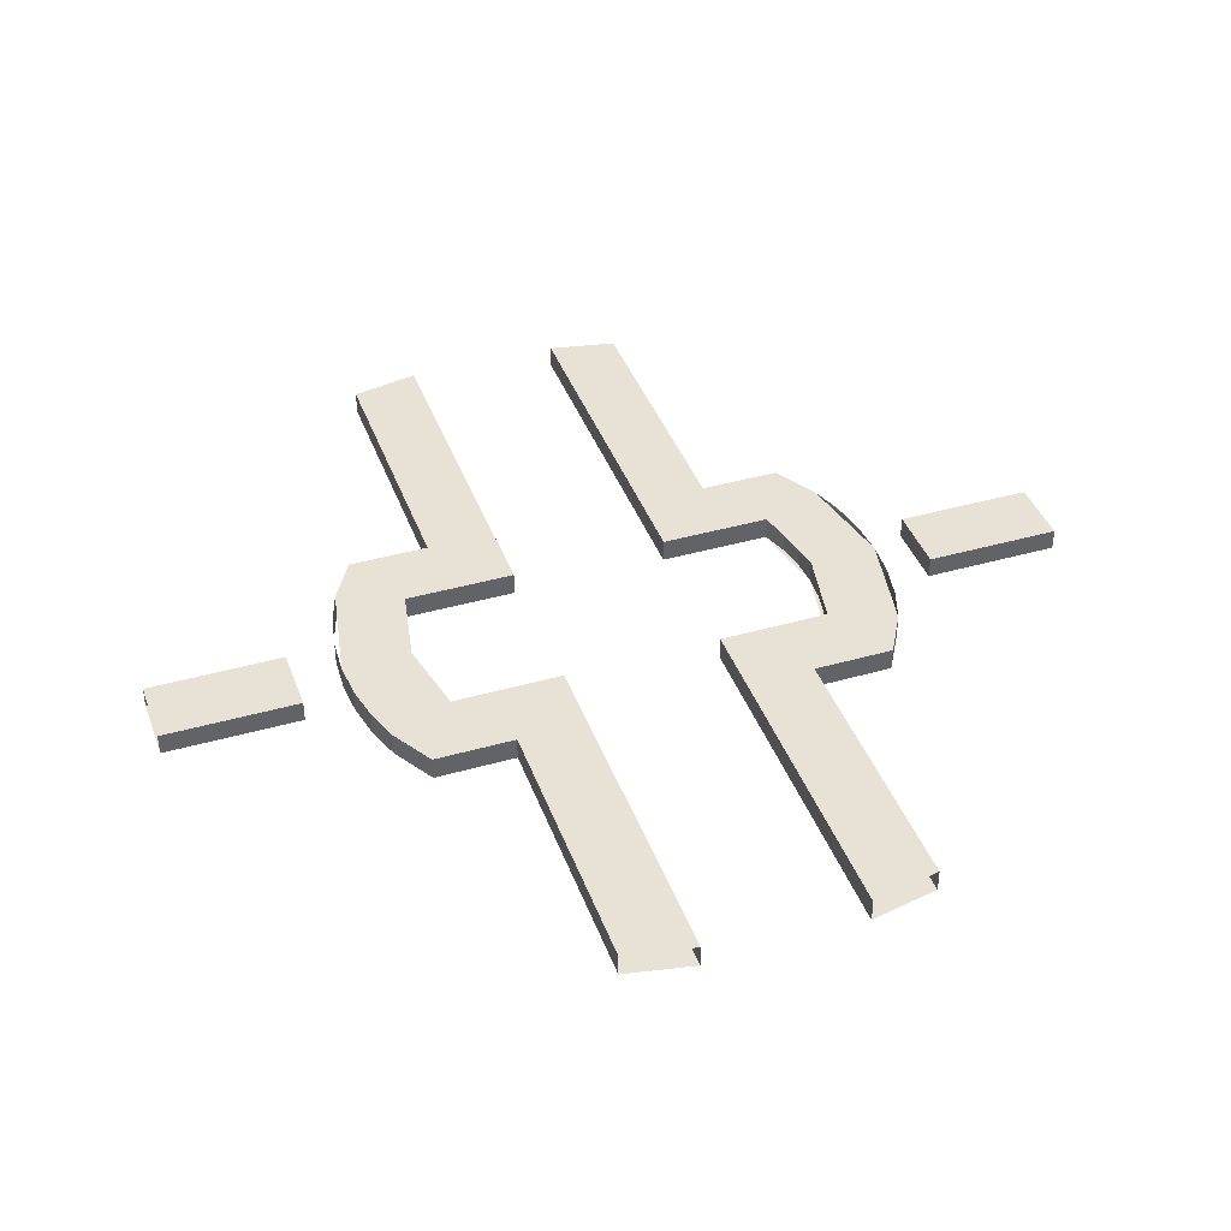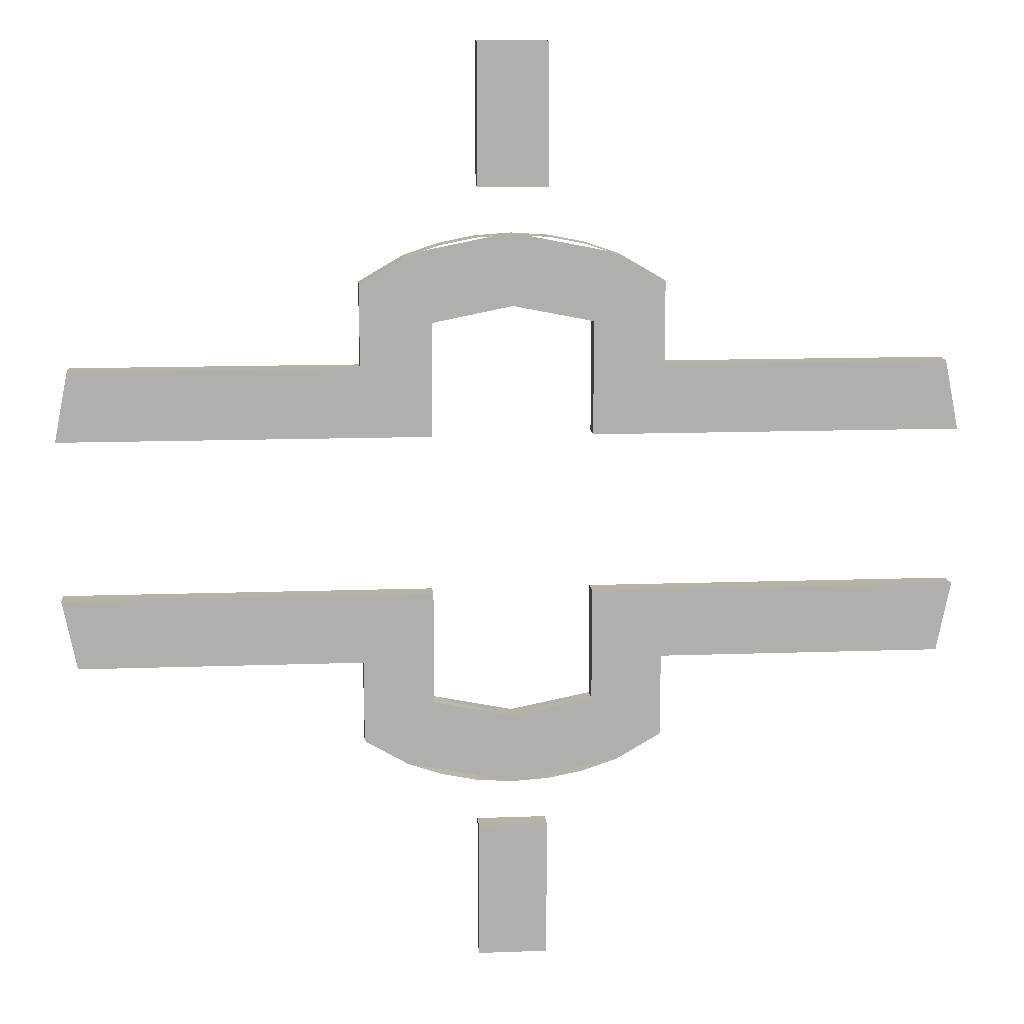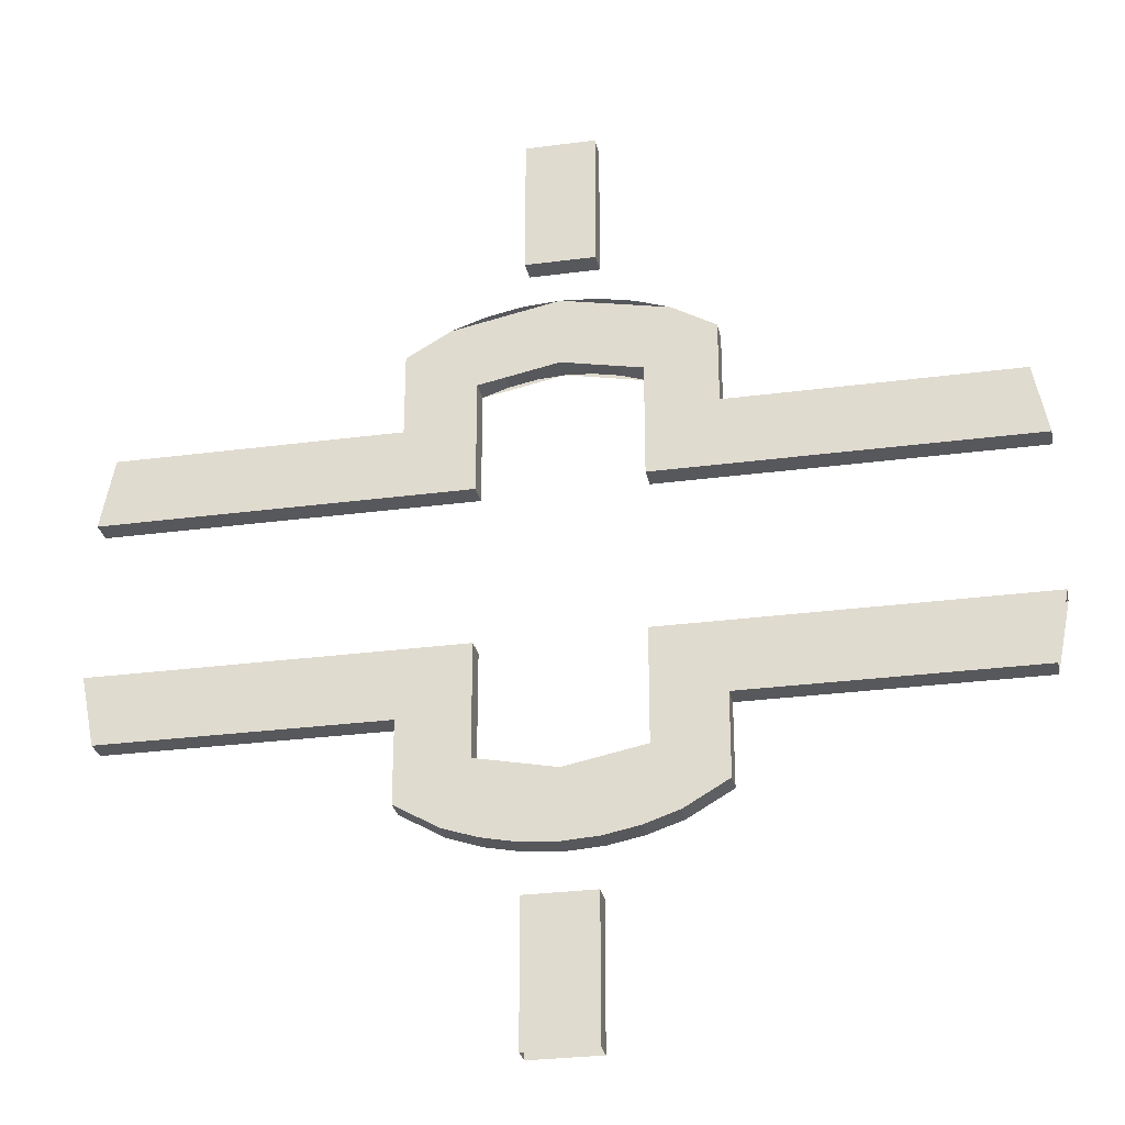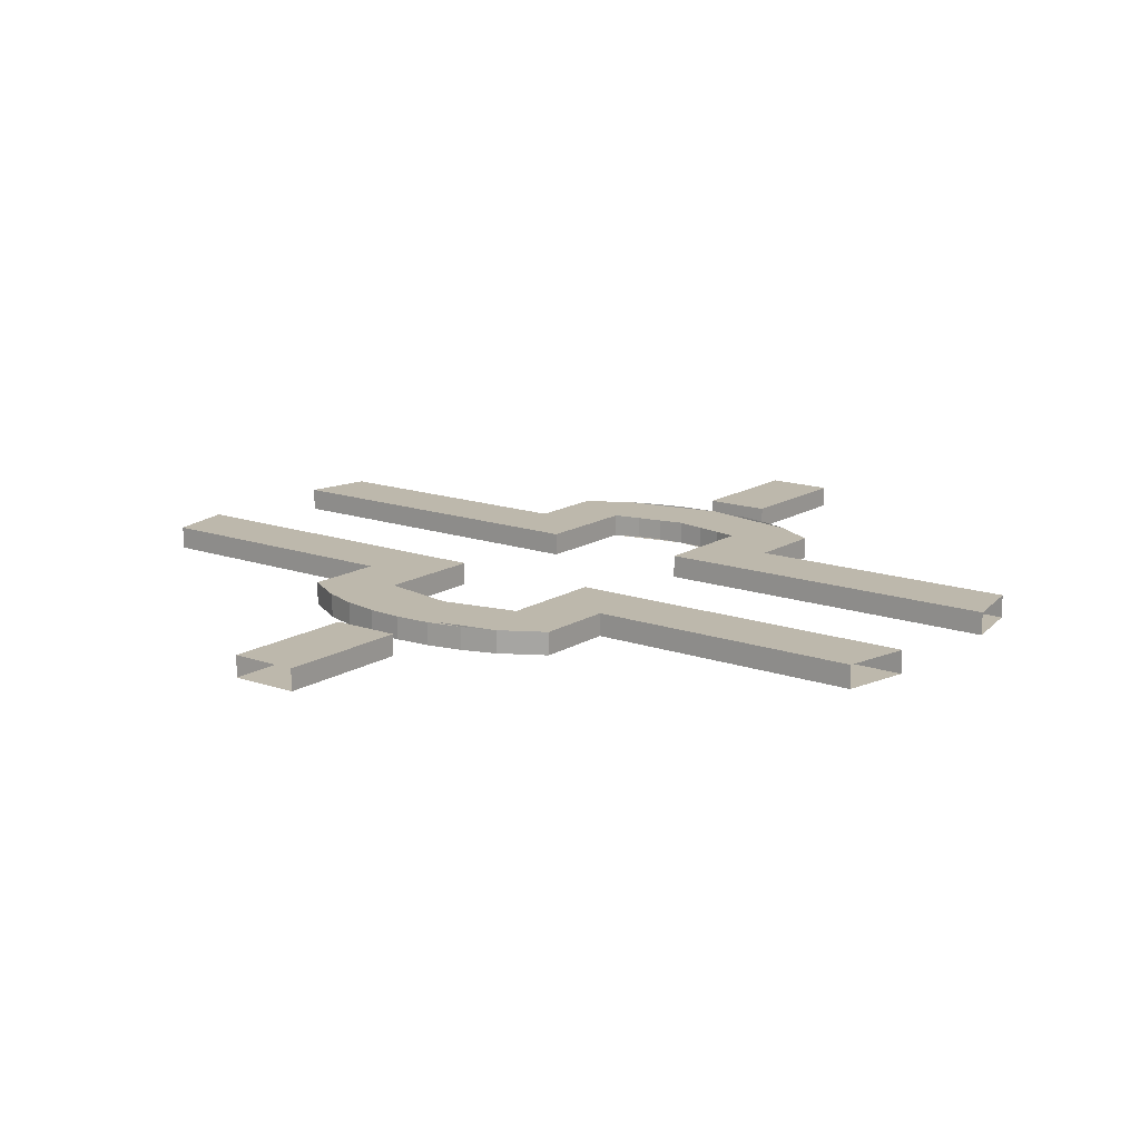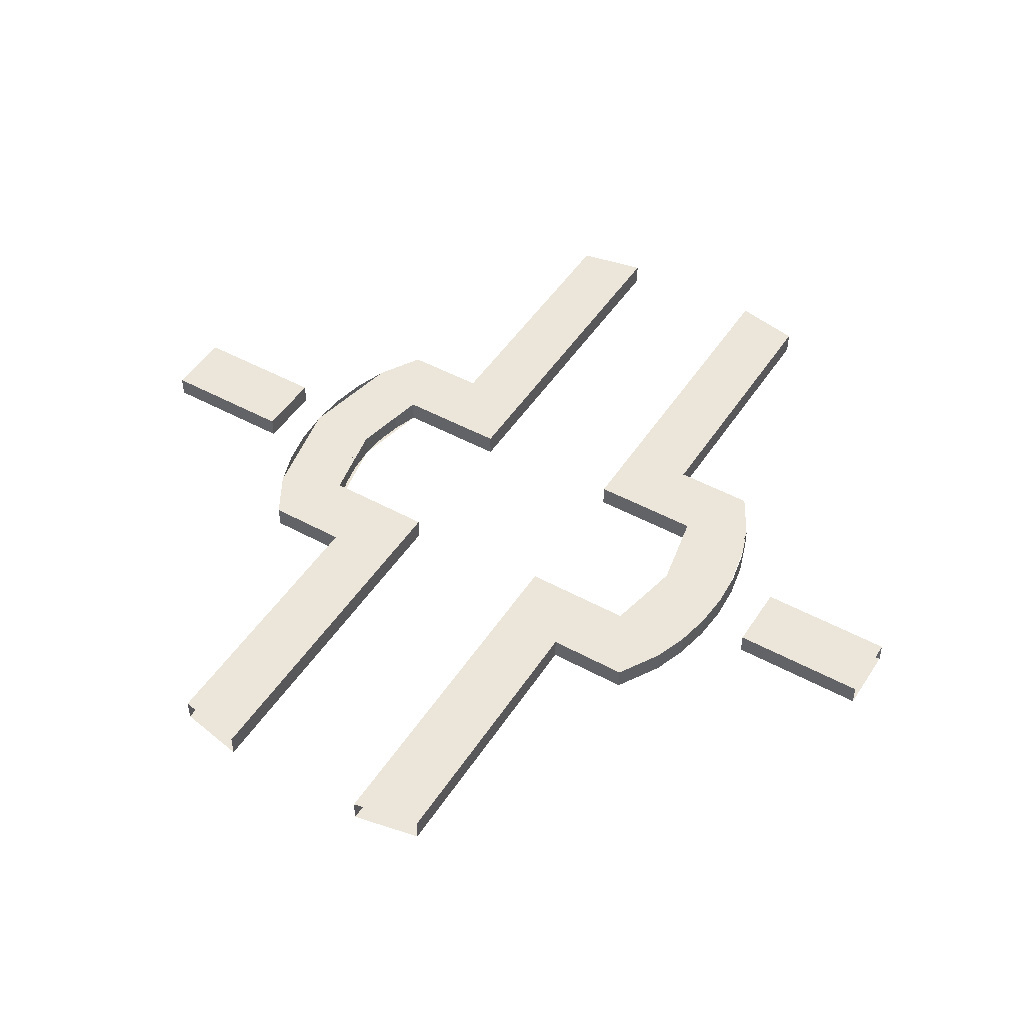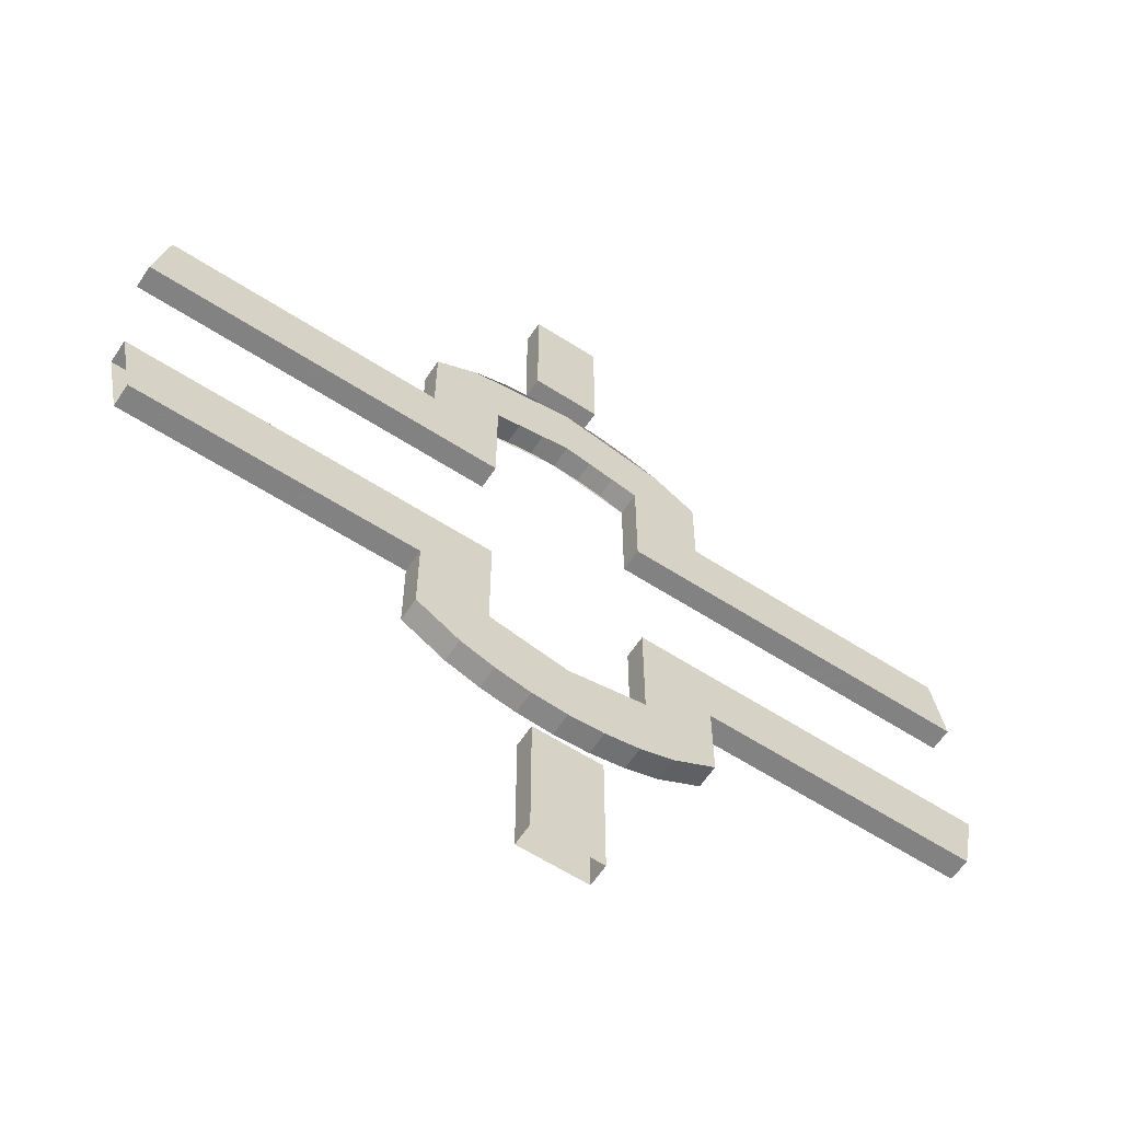
<metadata>
{"format":"obj","ext":"obj","renderer":"f3d","projection":"perspective","resolution":1024,"background":"white","views":[{"elev":40.4,"azim":70.7,"up":"+Y"},{"elev":12.2,"azim":-5.0,"up":"+Z"},{"elev":-28.4,"azim":11.3,"up":"+Z"},{"elev":14.8,"azim":37.2,"up":"+Y"},{"elev":48.0,"azim":121.5,"up":"+Y"},{"elev":-60.9,"azim":-33.4,"up":"+Z"}]}
</metadata>
<code>
v -0.1165 0.05 0.4346
v -0.1165 0 0.4346
v -0.1722 0 0.4157
v -0.1722 0.05 0.4157
v -0.05874 0.05 0.4461
v -0.05874 0 0.4461
v -0.1165 0 0.4346
v -0.1165 0.05 0.4346
v 3e-06 0.05 0.45
v 3e-06 0 0.45
v -0.05874 0 0.4461
v -0.05874 0.05 0.4461
v 0.05874 0.05 0.4461
v 0.05874 0 0.4461
v 3e-06 0 0.45
v 3e-06 0.05 0.45
v 0.1165 0.05 0.4347
v 0.1165 0 0.4347
v 0.05874 0 0.4461
v 0.05874 0.05 0.4461
v 0.1722 0.05 0.4157
v 0.1722 0 0.4157
v 0.1165 0 0.4347
v 0.1165 0.05 0.4347
v -0.3243 0.05 0.4993
v -0.3243 0 0.4993
v -0.2296 0 0.5543
v -0.2296 0.05 0.5543
v 0.2296 0.05 0.5543
v 0.2296 0 0.5543
v 0.3243 0 0.4993
v 0.3243 0.05 0.4993
v -0.1553 0.05 0.5795
v -0.1553 0 0.5795
v -0.2296 0 0.5543
v -0.2296 0.05 0.5543
v -0.07832 0.05 0.5948
v -0.07832 0 0.5948
v -0.1553 0 0.5795
v -0.1553 0.05 0.5795
v 4e-06 0.05 0.6
v 4e-06 0 0.6
v -0.07832 0 0.5948
v -0.07832 0.05 0.5948
v 0.07832 0.05 0.5949
v 0.07832 0 0.5949
v 4e-06 0 0.6
v 4e-06 0.05 0.6
v 0.1553 0.05 0.5796
v 0.1553 0 0.5796
v 0.07832 0 0.5949
v 0.07832 0.05 0.5949
v 0.2296 0.05 0.5543
v 0.2296 0 0.5543
v 0.1553 0 0.5796
v 0.1553 0.05 0.5796
v -0.1722 0.05 0.1722
v -0.1722 0.05 0.4157
v -0.1722 0 0.4157
v -0.1722 0 0.1722
v -0.1722 0.05 0.1722
v -0.1722 0 0.1722
v -0.9657 0 0.1722
v -0.9657 0.05 0.1722
v -0.3243 0.05 0.3222
v -0.3243 0.05 0.4993
v -0.3243 0 0.4993
v -0.3243 0 0.3222
v -0.3243 0.05 0.3222
v -0.3243 0 0.3222
v -0.9359 0 0.3222
v -0.9359 0.05 0.3222
v -0.3243 0 0.3222
v -0.9359 0 0.3222
v -0.9657 0 0.1722
v -0.1722 0 0.1722
v -0.3243 0 0.4993
v -0.3243 0 0.3222
v -0.1722 0 0.1722
v -0.1722 0 0.4157
v -0.2296 0 0.5543
v -0.3243 0 0.4993
v -0.1722 0 0.4157
v 5e-06 0 0.45
v -0.9657 0.05 0.1722
v -0.9359 0.05 0.3222
v -0.3243 0.05 0.3222
v -0.1722 0.05 0.1722
v -0.1722 0.05 0.1722
v -0.3243 0.05 0.3222
v -0.3243 0.05 0.4993
v -0.1722 0.05 0.4157
v -0.1722 0.05 0.4157
v -0.3243 0.05 0.4993
v -0.2296 0.05 0.5543
v 5e-06 0.05 0.45
v 0.1722 0.05 0.1722
v 0.1722 0.05 0.4157
v 0.1722 0 0.4157
v 0.1722 0 0.1722
v 0.1722 0.05 0.1722
v 0.1722 0 0.1722
v 0.9657 0 0.1722
v 0.9657 0.05 0.1722
v 0.3243 0.05 0.3222
v 0.3243 0.05 0.4993
v 0.3243 0 0.4993
v 0.3243 0 0.3222
v 0.3243 0.05 0.3222
v 0.3243 0 0.3222
v 0.9359 0 0.3222
v 0.9359 0.05 0.3222
v 0.9657 0 0.1722
v 0.9359 0 0.3222
v 0.3243 0 0.3222
v 0.1722 0 0.1722
v 0.1722 0 0.1722
v 0.3243 0 0.3222
v 0.3243 0 0.4993
v 0.1722 0 0.4157
v 0.1722 0 0.4157
v 0.3243 0 0.4993
v 0.2296 0 0.5543
v -5e-06 0 0.45
v 0.3243 0.05 0.3222
v 0.9359 0.05 0.3222
v 0.9657 0.05 0.1722
v 0.1722 0.05 0.1722
v 0.3243 0.05 0.4993
v 0.3243 0.05 0.3222
v 0.1722 0.05 0.1722
v 0.1722 0.05 0.4157
v 0.2296 0.05 0.5543
v 0.3243 0.05 0.4993
v 0.1722 0.05 0.4157
v -5e-06 0.05 0.45
v 5e-06 0 0.6
v -0.2296 0 0.5543
v -5e-06 0 0.45
v 0.2296 0 0.5543
v -5e-06 0.05 0.45
v -0.2296 0.05 0.5543
v 5e-06 0.05 0.6
v 0.2296 0.05 0.5543
v -0.1165 0.05 -0.4346
v -0.1165 0 -0.4346
v -0.1722 0 -0.4157
v -0.1722 0.05 -0.4157
v -0.05874 0.05 -0.4461
v -0.05874 0 -0.4461
v -0.1165 0 -0.4346
v -0.1165 0.05 -0.4346
v 3e-06 0.05 -0.45
v 3e-06 0 -0.45
v -0.05874 0 -0.4461
v -0.05874 0.05 -0.4461
v 0.05874 0.05 -0.4461
v 0.05874 0 -0.4461
v 3e-06 0 -0.45
v 3e-06 0.05 -0.45
v 0.1165 0.05 -0.4347
v 0.1165 0 -0.4347
v 0.05874 0 -0.4461
v 0.05874 0.05 -0.4461
v 0.1722 0.05 -0.4157
v 0.1722 0 -0.4157
v 0.1165 0 -0.4347
v 0.1165 0.05 -0.4347
v -0.2296 0 -0.5543
v -0.3243 0 -0.4993
v -0.3243 0.05 -0.4993
v -0.2296 0.05 -0.5543
v 0.3243 0 -0.4993
v 0.2296 0 -0.5543
v 0.2296 0.05 -0.5543
v 0.3243 0.05 -0.4993
v -0.1553 0.05 -0.5795
v -0.1553 0 -0.5795
v -0.2296 0 -0.5543
v -0.2296 0.05 -0.5543
v -0.07832 0.05 -0.5948
v -0.07832 0 -0.5948
v -0.1553 0 -0.5795
v -0.1553 0.05 -0.5795
v 4e-06 0.05 -0.6
v 4e-06 0 -0.6
v -0.07832 0 -0.5948
v -0.07832 0.05 -0.5948
v 0.07832 0.05 -0.5949
v 0.07832 0 -0.5949
v 4e-06 0 -0.6
v 4e-06 0.05 -0.6
v 0.1553 0.05 -0.5796
v 0.1553 0 -0.5796
v 0.07832 0 -0.5949
v 0.07832 0.05 -0.5949
v 0.2296 0.05 -0.5543
v 0.2296 0 -0.5543
v 0.1553 0 -0.5796
v 0.1553 0.05 -0.5796
v -0.1722 0.05 -0.1722
v -0.1722 0.05 -0.4157
v -0.1722 0 -0.4157
v -0.1722 0 -0.1722
v -0.1722 0.05 -0.1722
v -0.1722 0 -0.1722
v -0.9657 0 -0.1722
v -0.9657 0.05 -0.1722
v -0.3243 0.05 -0.3222
v -0.3243 0.05 -0.4993
v -0.3243 0 -0.4993
v -0.3243 0 -0.3222
v -0.3243 0.05 -0.3222
v -0.3243 0 -0.3222
v -0.9359 0 -0.3222
v -0.9359 0.05 -0.3222
v -0.9657 0 -0.1722
v -0.9359 0 -0.3222
v -0.3243 0 -0.3222
v -0.1722 0 -0.1722
v -0.1722 0 -0.1722
v -0.3243 0 -0.3222
v -0.3243 0 -0.4993
v -0.1722 0 -0.4157
v -0.1722 0 -0.4157
v -0.3243 0 -0.4993
v -0.2296 0 -0.5543
v 5e-06 0 -0.45
v -0.3243 0.05 -0.3222
v -0.9359 0.05 -0.3222
v -0.9657 0.05 -0.1722
v -0.1722 0.05 -0.1722
v -0.3243 0.05 -0.4993
v -0.3243 0.05 -0.3222
v -0.1722 0.05 -0.1722
v -0.1722 0.05 -0.4157
v -0.2296 0.05 -0.5543
v -0.3243 0.05 -0.4993
v -0.1722 0.05 -0.4157
v 5e-06 0.05 -0.45
v 0.1722 0.05 -0.1722
v 0.1722 0.05 -0.4157
v 0.1722 0 -0.4157
v 0.1722 0 -0.1722
v 0.1722 0.05 -0.1722
v 0.1722 0 -0.1722
v 0.9657 0 -0.1722
v 0.9657 0.05 -0.1722
v 0.3243 0.05 -0.3222
v 0.3243 0.05 -0.4993
v 0.3243 0 -0.4993
v 0.3243 0 -0.3222
v 0.3243 0.05 -0.3222
v 0.3243 0 -0.3222
v 0.9359 0 -0.3222
v 0.9359 0.05 -0.3222
v 0.3243 0 -0.3222
v 0.9359 0 -0.3222
v 0.9657 0 -0.1722
v 0.1722 0 -0.1722
v 0.3243 0 -0.4993
v 0.3243 0 -0.3222
v 0.1722 0 -0.1722
v 0.1722 0 -0.4157
v 0.2296 0 -0.5543
v 0.3243 0 -0.4993
v 0.1722 0 -0.4157
v -5e-06 0 -0.45
v 0.9657 0.05 -0.1722
v 0.9359 0.05 -0.3222
v 0.3243 0.05 -0.3222
v 0.1722 0.05 -0.1722
v 0.1722 0.05 -0.1722
v 0.3243 0.05 -0.3222
v 0.3243 0.05 -0.4993
v 0.1722 0.05 -0.4157
v 0.1722 0.05 -0.4157
v 0.3243 0.05 -0.4993
v 0.2296 0.05 -0.5543
v -5e-06 0.05 -0.45
v -5e-06 0 -0.45
v -0.2296 0 -0.5543
v 5e-06 0 -0.6
v 0.2296 0 -0.5543
v 5e-06 0.05 -0.6
v -0.2296 0.05 -0.5543
v -5e-06 0.05 -0.45
v 0.2296 0.05 -0.5543
v 0.075 0.04844 0.7
v 0.075 0.001562 0.7
v -0.075 0.001562 0.7
v -0.075 0.04844 0.7
v -0.075 0.04844 0.7
v -0.075 0.001562 0.7
v -0.075 0.001562 1
v -0.075 0.04844 1
v 0.075 0.001562 0.7
v 0.075 0.04844 0.7
v 0.075 0.04844 1
v 0.075 0.001562 1
v 0.075 0.04844 0.7
v -0.075 0.04844 0.7
v -0.075 0.04844 1
v 0.075 0.04844 1
v -0.075 0.001562 0.7
v 0.075 0.001562 0.7
v 0.075 0.001562 1
v -0.075 0.001562 1
v -0.075 0.04844 -0.7
v -0.075 0.001562 -0.7
v 0.075 0.001562 -0.7
v 0.075 0.04844 -0.7
v 0.075 0.04844 -0.7
v 0.075 0.001562 -0.7
v 0.075 0.001562 -1
v 0.075 0.04844 -1
v -0.075 0.001562 -0.7
v -0.075 0.04844 -0.7
v -0.075 0.04844 -1
v -0.075 0.001562 -1
v -0.075 0.04844 -0.7
v 0.075 0.04844 -0.7
v 0.075 0.04844 -1
v -0.075 0.04844 -1
v 0.075 0.001562 -0.7
v -0.075 0.001562 -0.7
v -0.075 0.001562 -1
v 0.075 0.001562 -1
g mesh16342
f 1 2 3
f 3 4 1
f 5 6 7
f 7 8 5
f 9 10 11
f 11 12 9
f 13 14 15
f 15 16 13
f 17 18 19
f 19 20 17
f 21 22 23
f 23 24 21
f 25 26 27
f 27 28 25
f 29 30 31
f 31 32 29
g mesh16348
f 33 35 34
f 35 33 36
f 37 39 38
f 39 37 40
f 41 43 42
f 43 41 44
f 45 47 46
f 47 45 48
f 49 51 50
f 51 49 52
f 53 55 54
f 55 53 56
g mesh16351
f 57 58 59
f 59 60 57
f 61 62 63
f 63 64 61
g mesh16353
f 65 67 66
f 67 65 68
f 69 71 70
f 71 69 72
f 73 74 75
f 75 76 73
f 77 78 79
f 79 80 77
f 81 82 83
f 83 84 81
f 85 86 87
f 87 88 85
f 89 90 91
f 91 92 89
f 93 94 95
f 95 96 93
g mesh16355
f 97 99 98
f 99 97 100
f 101 103 102
f 103 101 104
g mesh16357
f 105 106 107
f 107 108 105
f 109 110 111
f 111 112 109
f 113 114 115
f 115 116 113
f 117 118 119
f 119 120 117
f 121 122 123
f 123 124 121
f 125 126 127
f 127 128 125
f 129 130 131
f 131 132 129
f 133 134 135
f 135 136 133
f 137 138 139
f 139 140 137
f 141 142 143
f 143 144 141
g mesh16362
f 145 147 146
f 147 145 148
f 149 151 150
f 151 149 152
f 153 155 154
f 155 153 156
f 157 159 158
f 159 157 160
f 161 163 162
f 163 161 164
f 165 167 166
f 167 165 168
f 169 170 171
f 171 172 169
f 173 174 175
f 175 176 173
g mesh16368
f 177 178 179
f 179 180 177
f 181 182 183
f 183 184 181
f 185 186 187
f 187 188 185
f 189 190 191
f 191 192 189
f 193 194 195
f 195 196 193
f 197 198 199
f 199 200 197
g mesh16371
f 201 203 202
f 203 201 204
f 205 207 206
f 207 205 208
g mesh16373
f 209 210 211
f 211 212 209
f 213 214 215
f 215 216 213
f 217 218 219
f 219 220 217
f 221 222 223
f 223 224 221
f 225 226 227
f 227 228 225
f 229 230 231
f 231 232 229
f 233 234 235
f 235 236 233
f 237 238 239
f 239 240 237
g mesh16375
f 241 242 243
f 243 244 241
f 245 246 247
f 247 248 245
g mesh16377
f 249 251 250
f 251 249 252
f 253 255 254
f 255 253 256
f 257 258 259
f 259 260 257
f 261 262 263
f 263 264 261
f 265 266 267
f 267 268 265
f 269 270 271
f 271 272 269
f 273 274 275
f 275 276 273
f 277 278 279
f 279 280 277
f 281 282 283
f 283 284 281
f 285 286 287
f 287 288 285
g mesh16379
f 289 290 291
f 291 292 289
g mesh16380
f 293 294 295
f 295 296 293
g mesh16381
f 297 298 299
f 299 300 297
g mesh16382
f 301 302 303
f 303 304 301
f 305 306 307
f 307 308 305
g mesh16384
f 309 310 311
f 311 312 309
g mesh16385
f 313 314 315
f 315 316 313
g mesh16386
f 317 318 319
f 319 320 317
g mesh16387
f 321 322 323
f 323 324 321
f 325 326 327
f 327 328 325

</code>
